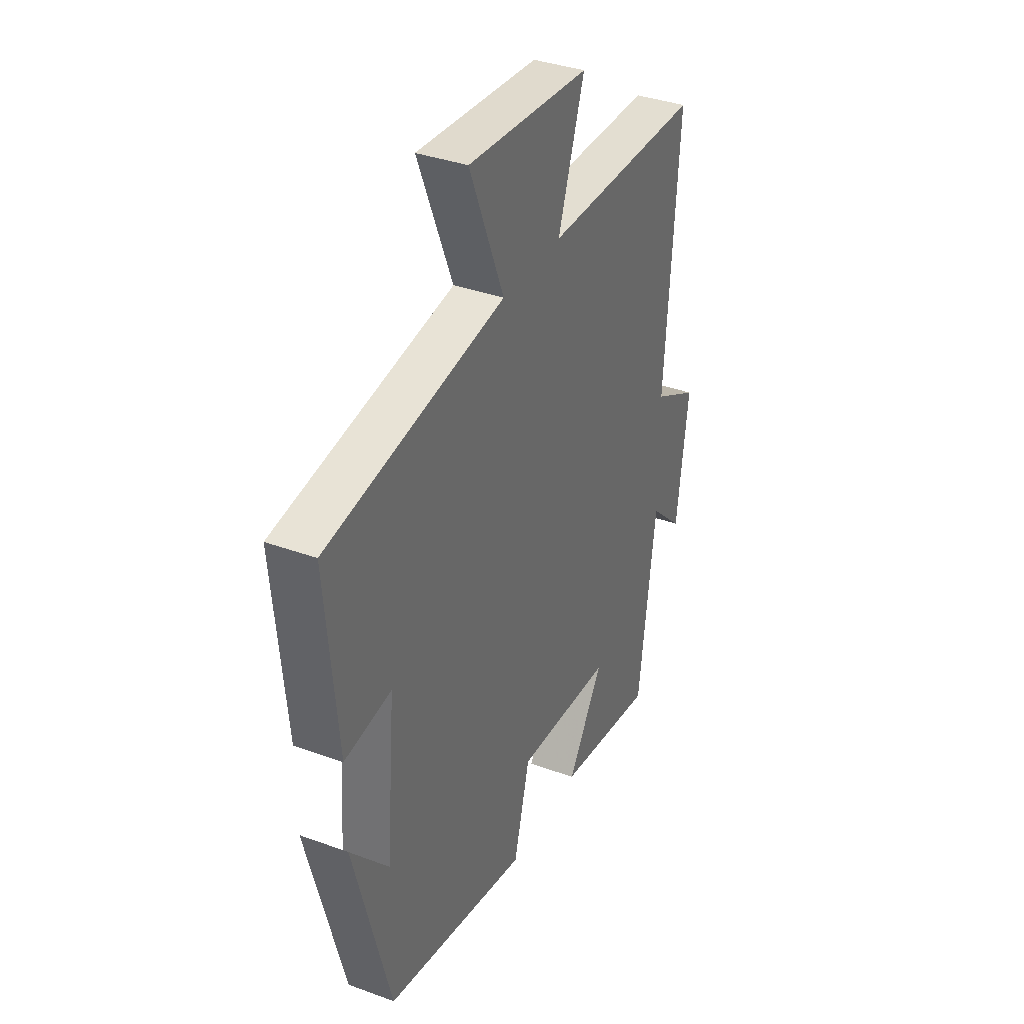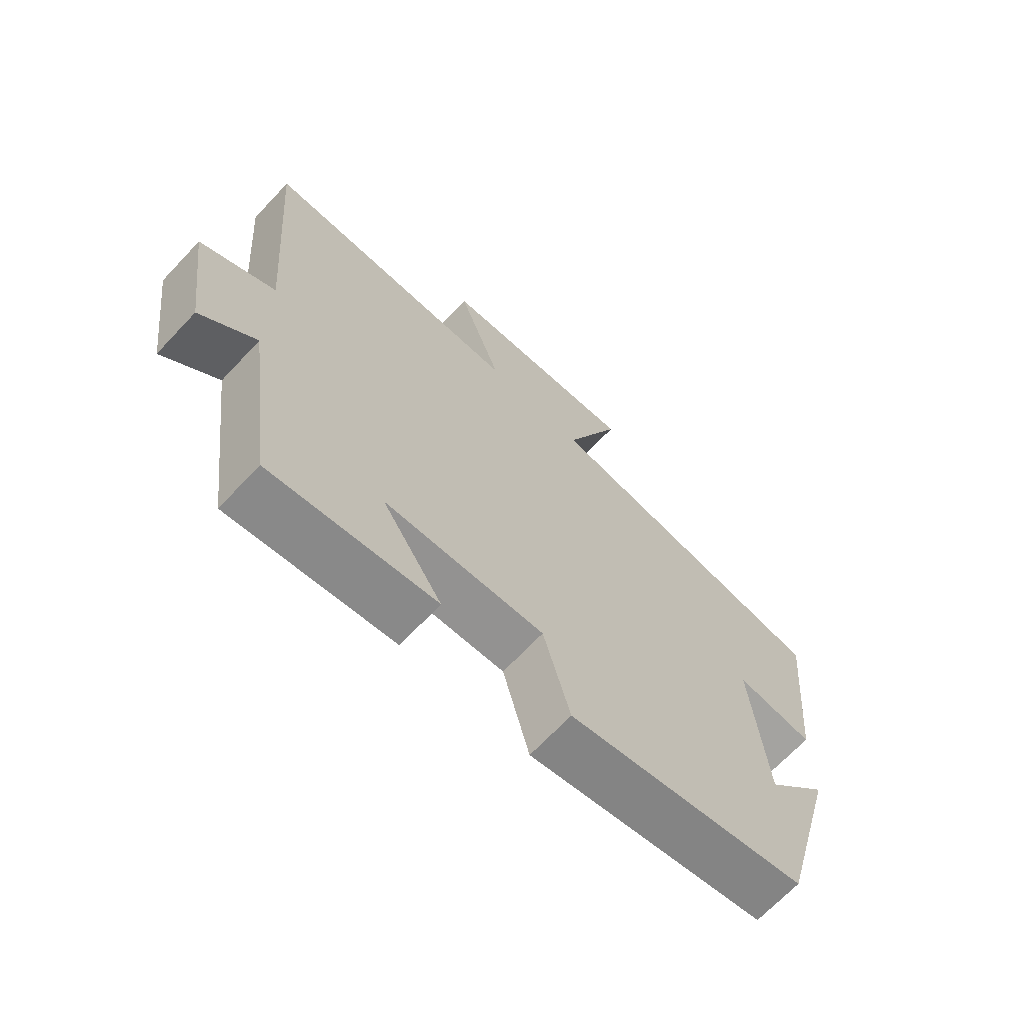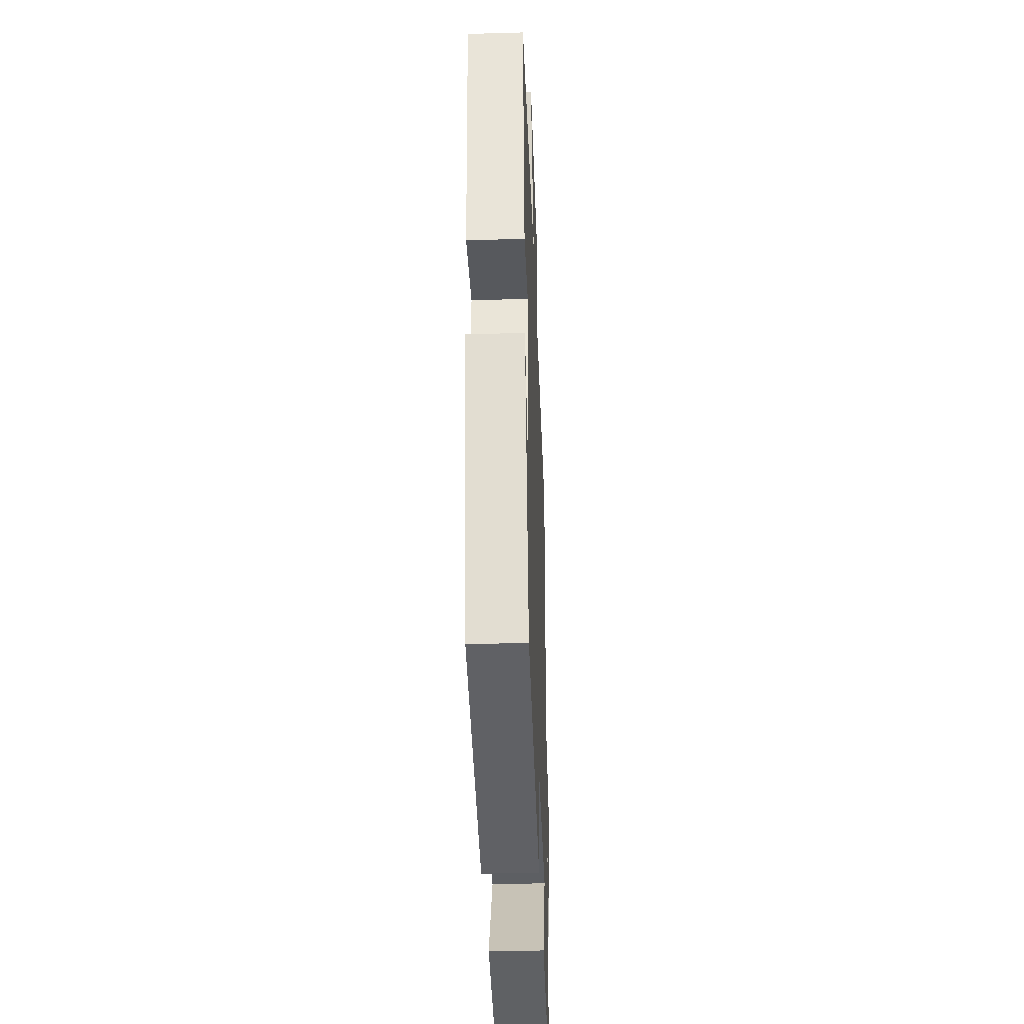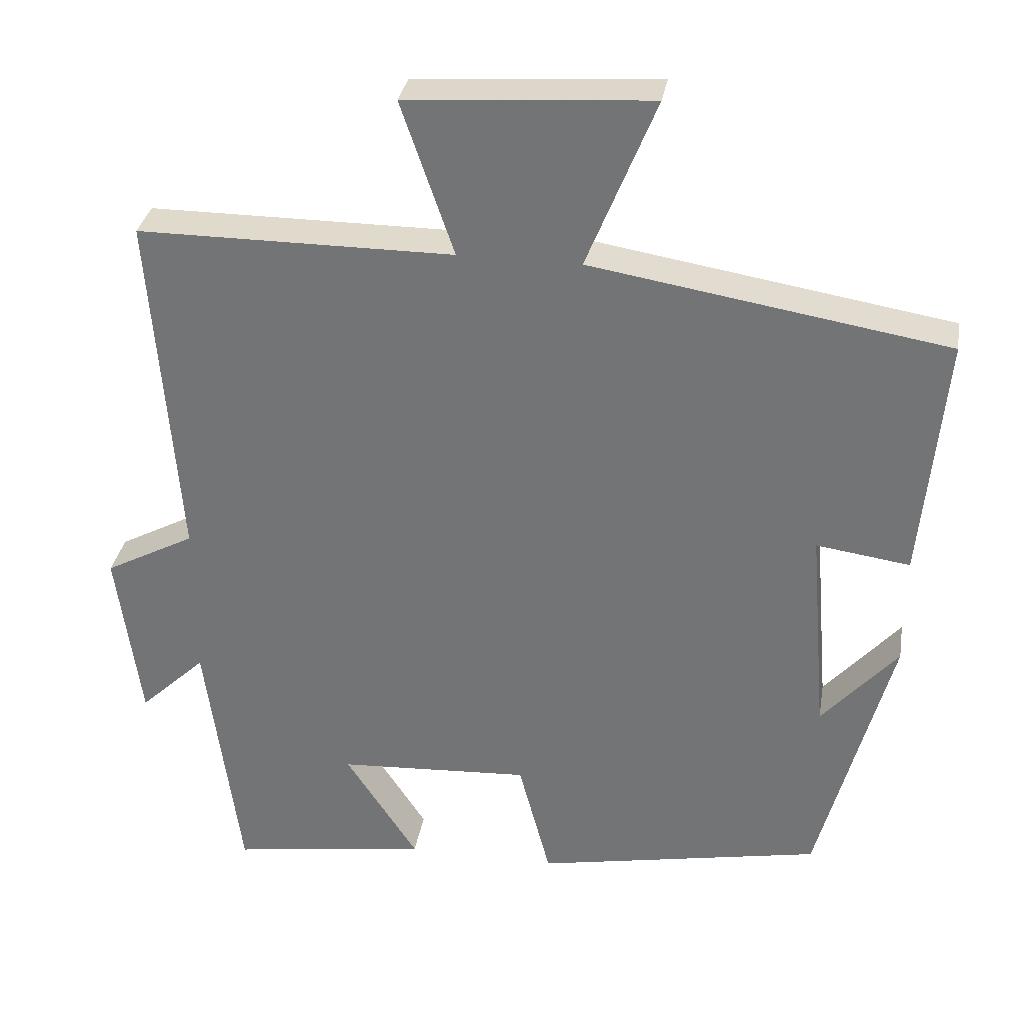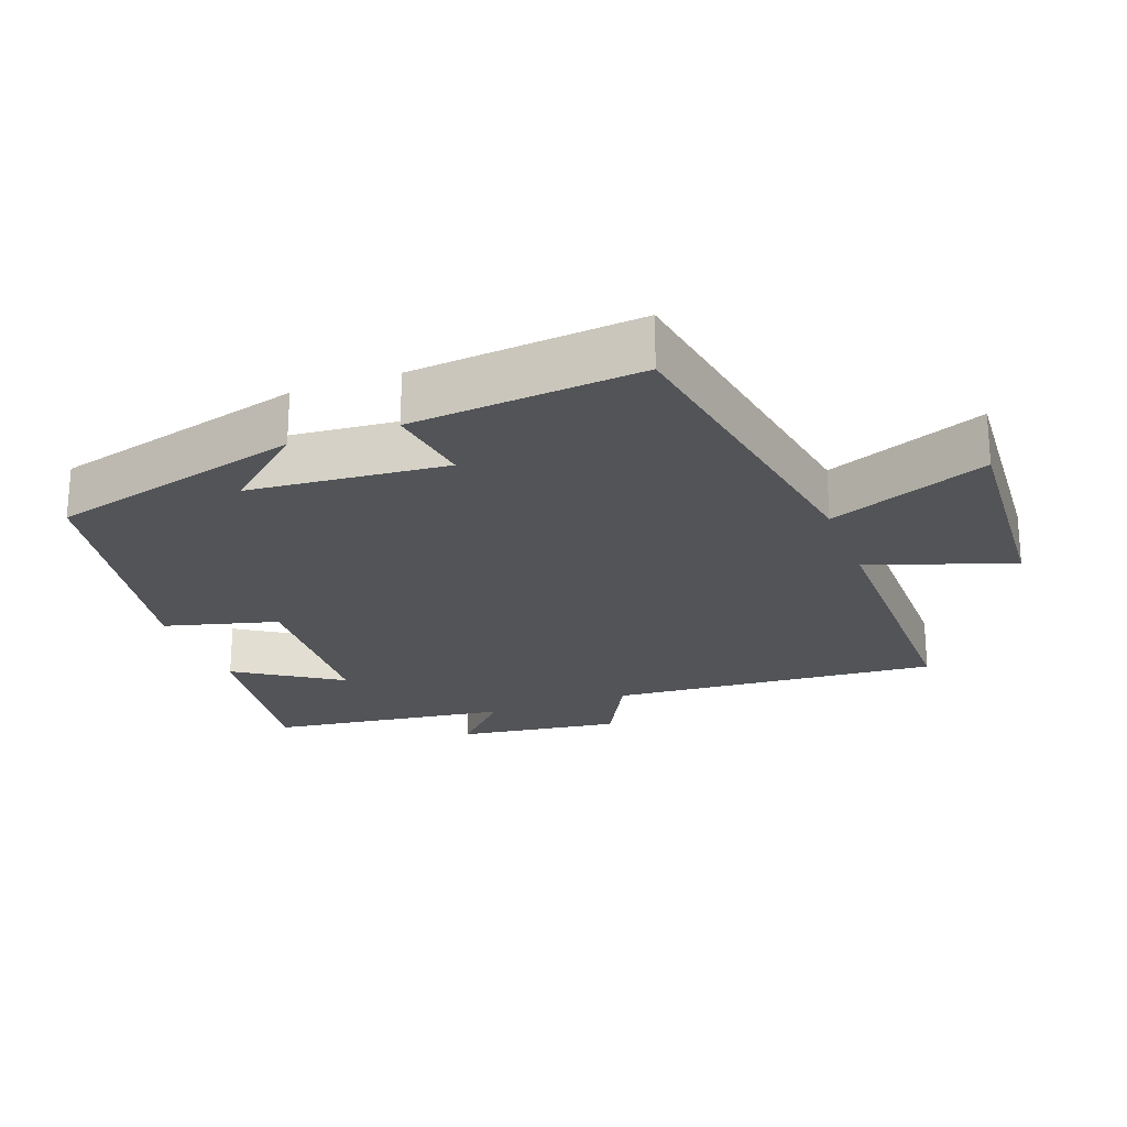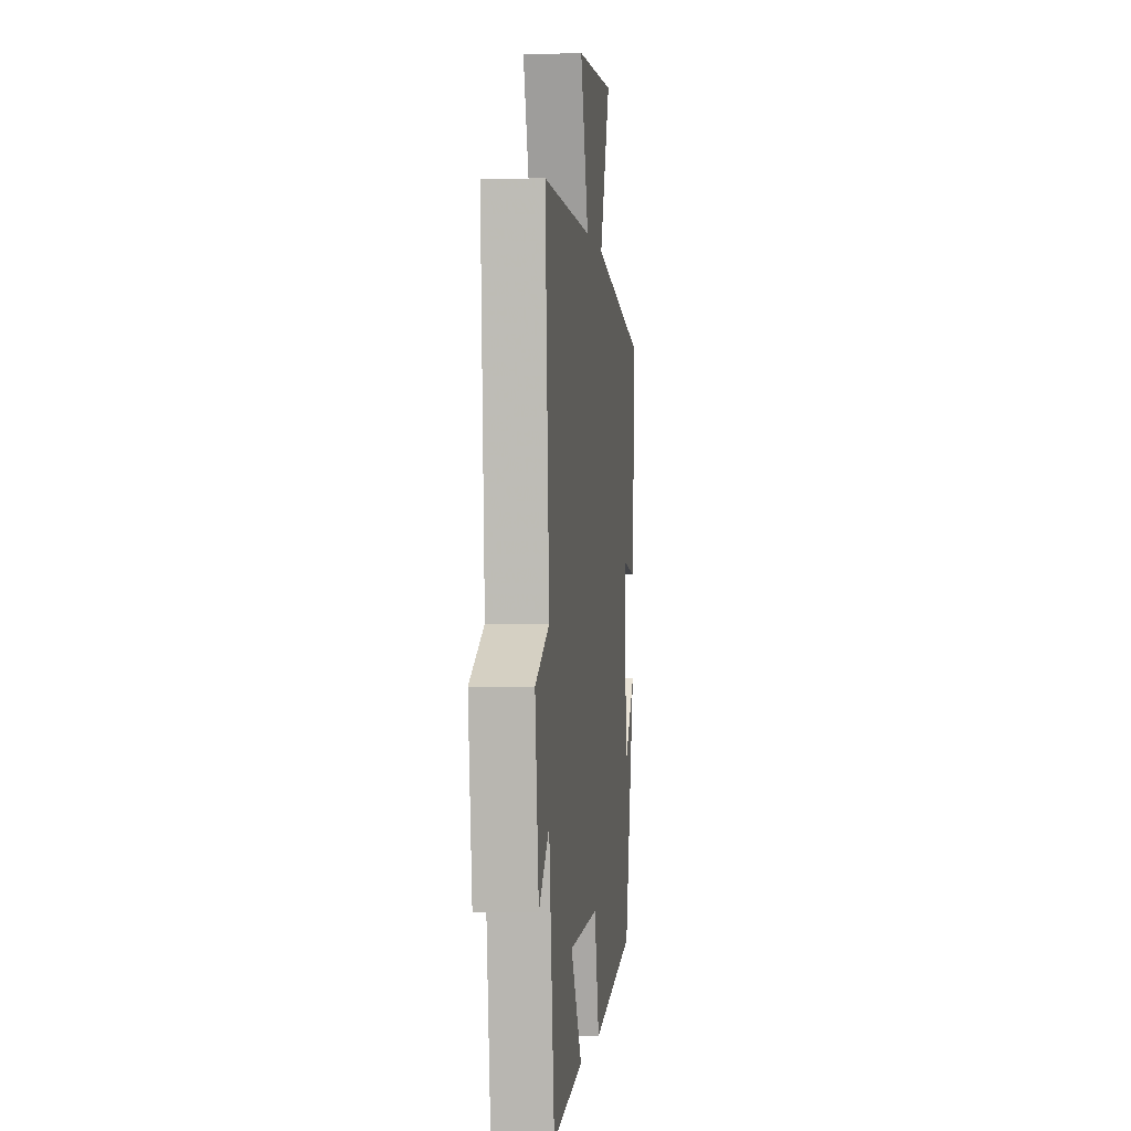
<metadata>
{"format":"obj","ext":"obj","renderer":"f3d","projection":"perspective","resolution":1024,"background":"white","views":[{"elev":36.1,"azim":-64.4,"up":"+Z"},{"elev":-68.4,"azim":136.7,"up":"+Z"},{"elev":-37.3,"azim":-87.9,"up":"+Z"},{"elev":32.5,"azim":-170.5,"up":"+Z"},{"elev":-22.8,"azim":-69.6,"up":"+Y"},{"elev":-0.9,"azim":96.6,"up":"+Z"}]}
</metadata>
<code>
v 0.536 0.07 0.5
v 0.5 0.07 0.025
v 0.621 0.07 -0.039
v 0.589 0.07 -0.275
v 0.5 0.07 -0.191
v 0.454 0.07 -0.539
v 0.188 0.07 -0.5
v 0.285 0.07 -0.351
v 0.027 0.07 -0.337
v -0.016 0.07 -0.5
v -0.402 0.07 -0.427
v -0.5 0.07 -0.06
v -0.398 0.07 -0.176
v -0.374 0.07 0.108
v -0.5 0.07 0.09
v -0.531 0.07 0.421
v -0.052 0.07 0.5
v -0.145 0.07 0.729
v 0.183 0.07 0.707
v 0.112 0.07 0.5
v 0.536 0 0.5
v 0.5 0 0.025
v 0.621 0 -0.039
v 0.589 0 -0.275
v 0.5 0 -0.191
v 0.454 0 -0.539
v 0.188 0 -0.5
v 0.285 0 -0.351
v 0.027 0 -0.337
v -0.016 0 -0.5
v -0.402 0 -0.427
v -0.5 0 -0.06
v -0.398 0 -0.176
v -0.374 0 0.108
v -0.5 0 0.09
v -0.531 0 0.421
v -0.052 0 0.5
v -0.145 0 0.729
v 0.183 0 0.707
v 0.112 0 0.5
f 17 18 19 20
f 17 20 1 2
f 14 15 16 17
f 13 14 17 2
f 11 12 13
f 9 10 11 13
f 8 9 13 2
f 5 6 7 8
f 5 8 2 3
f 3 4 5
f 40 39 38 37
f 22 21 40 37
f 37 36 35 34
f 22 37 34 33
f 33 32 31
f 33 31 30 29
f 22 33 29 28
f 28 27 26 25
f 23 22 28 25
f 25 24 23
f 1 21 22 2
f 2 22 23 3
f 3 23 24 4
f 4 24 25 5
f 5 25 26 6
f 6 26 27 7
f 7 27 28 8
f 8 28 29 9
f 9 29 30 10
f 10 30 31 11
f 11 31 32 12
f 12 32 33 13
f 13 33 34 14
f 14 34 35 15
f 15 35 36 16
f 16 36 37 17
f 17 37 38 18
f 18 38 39 19
f 19 39 40 20
f 20 40 21 1

</code>
